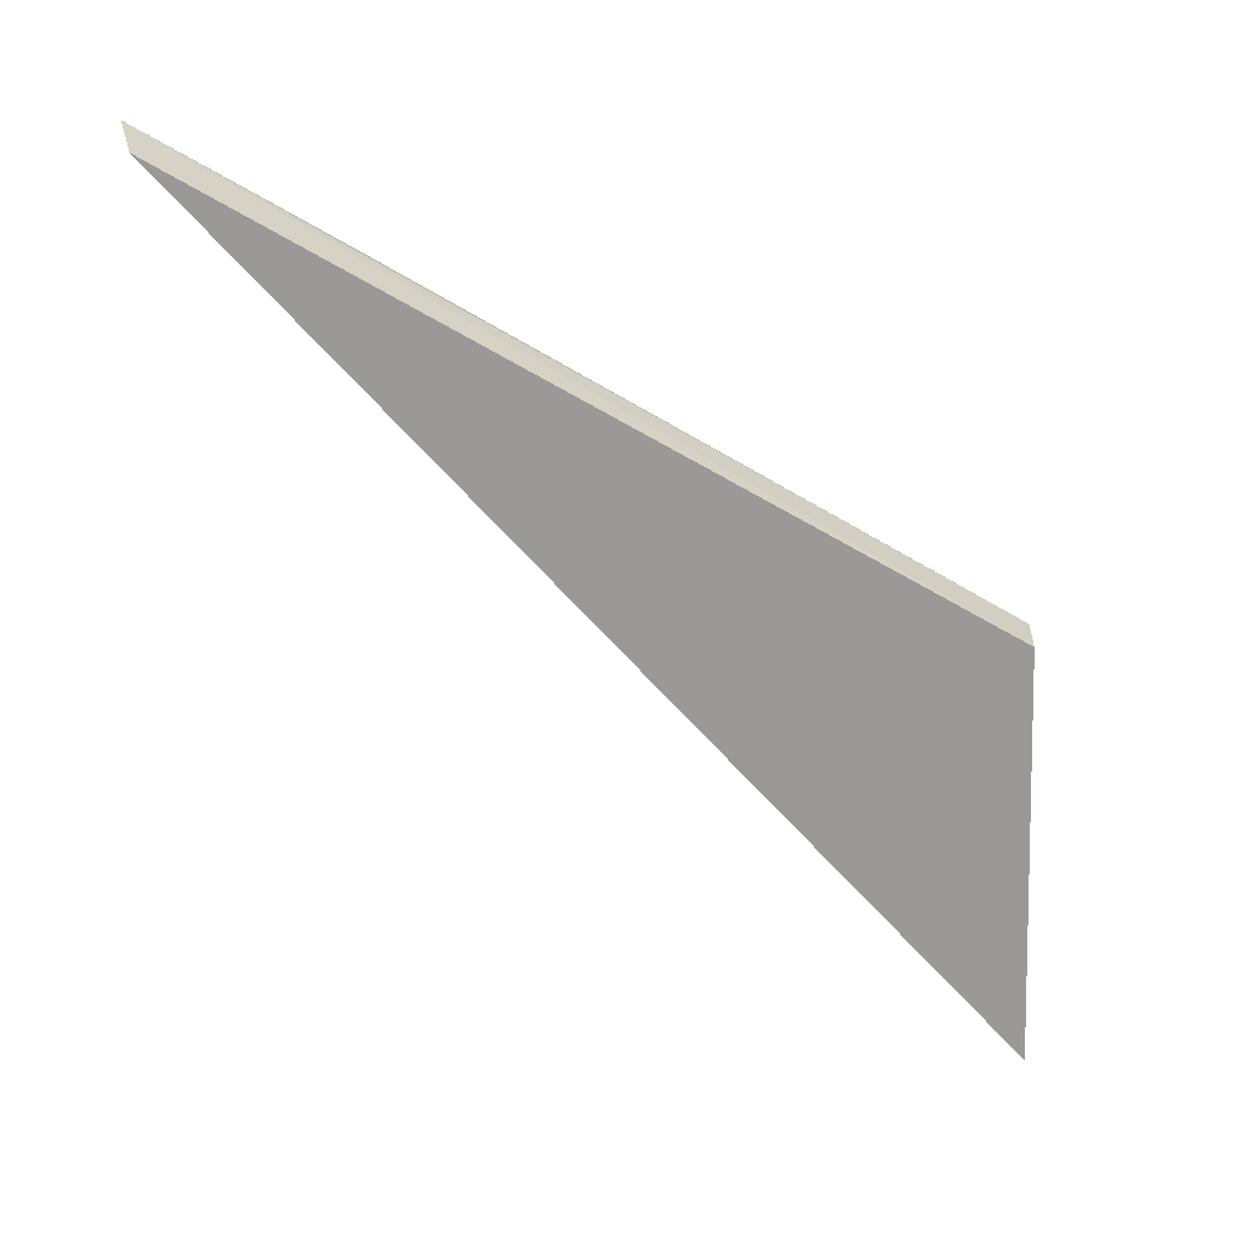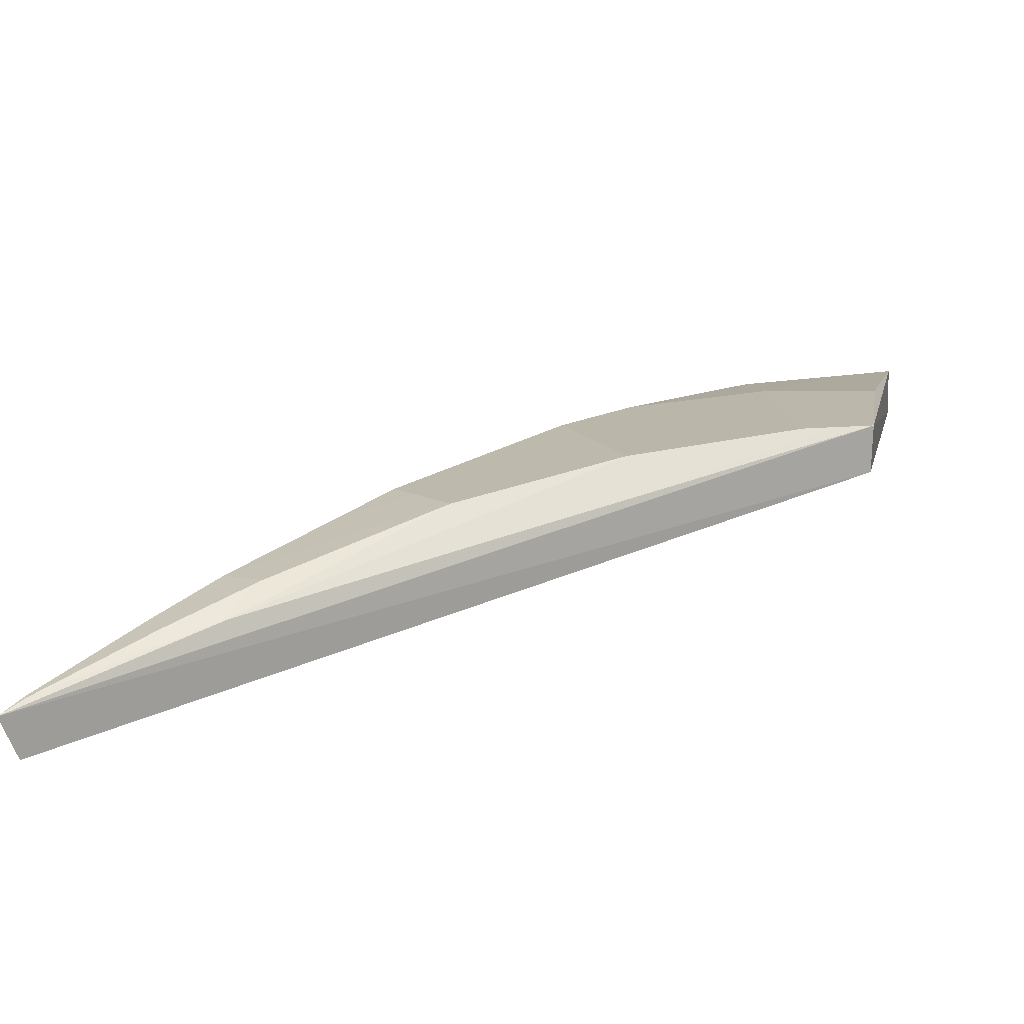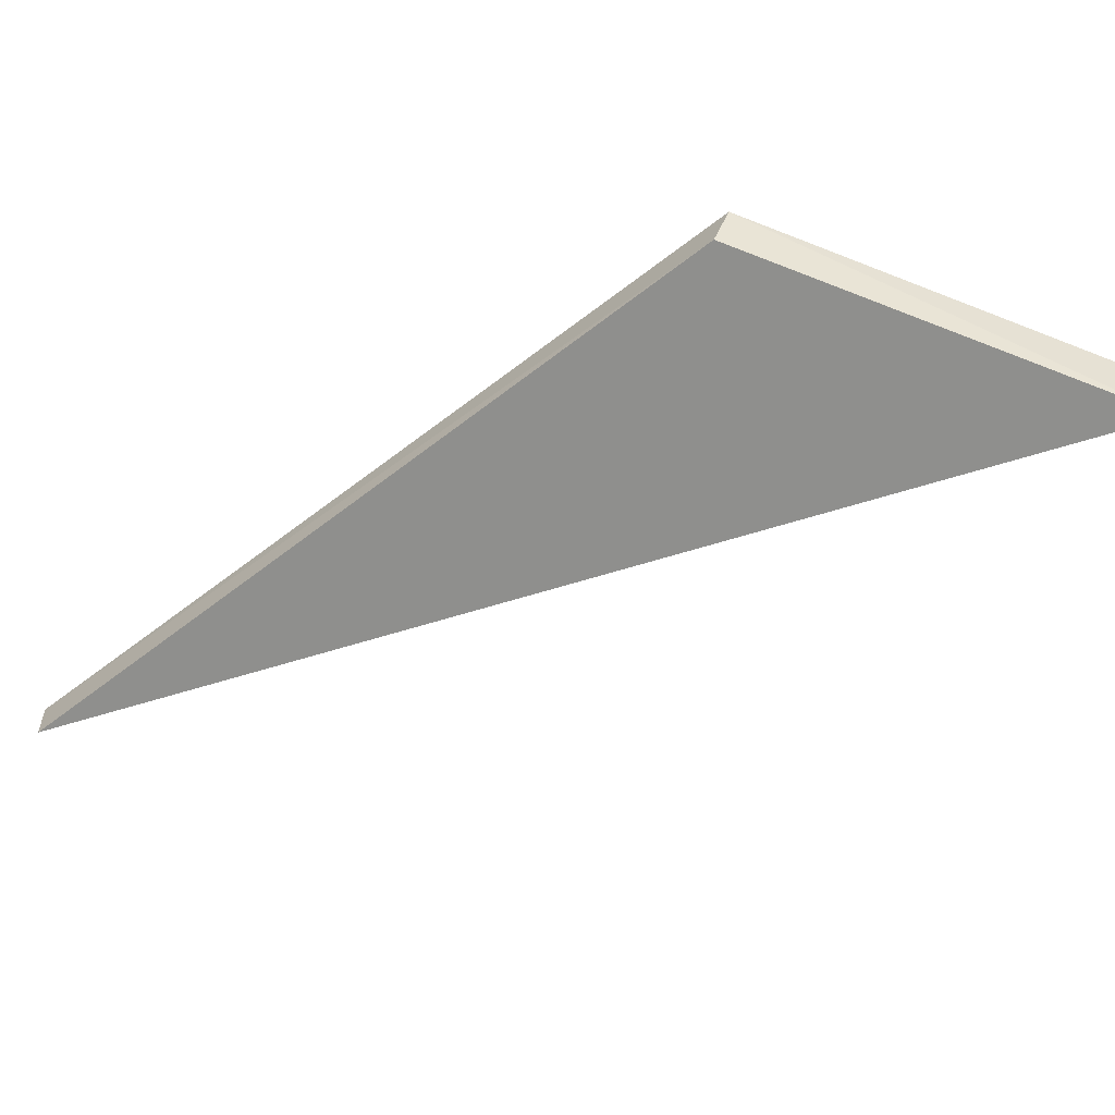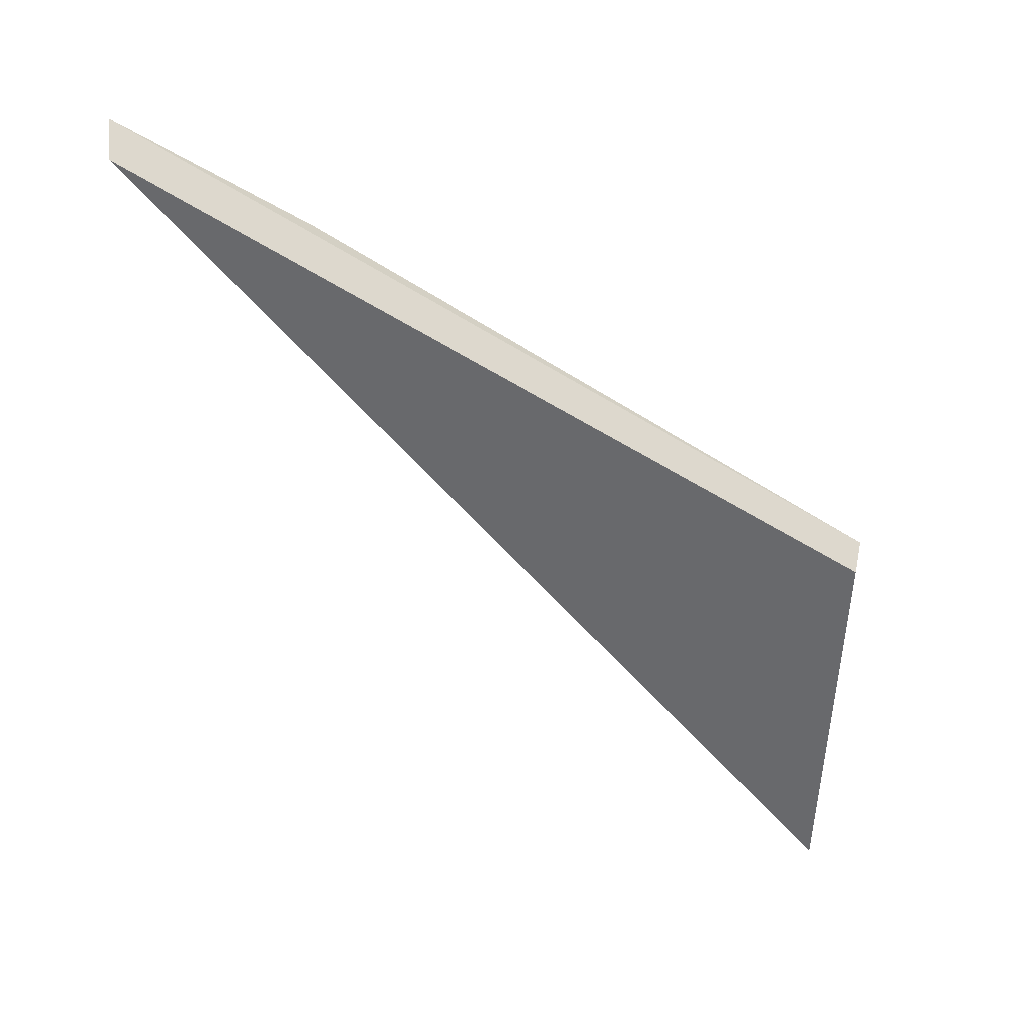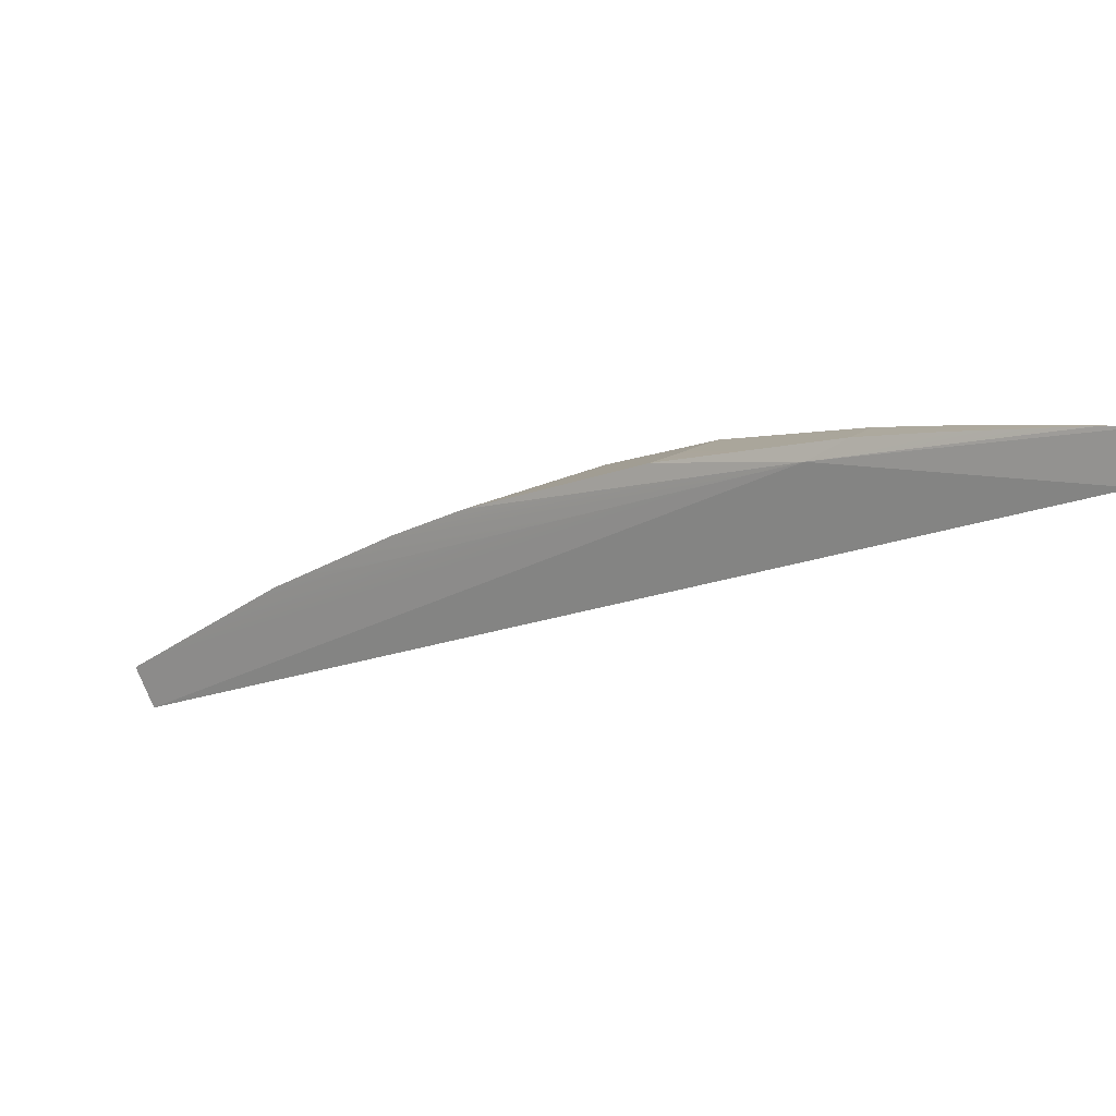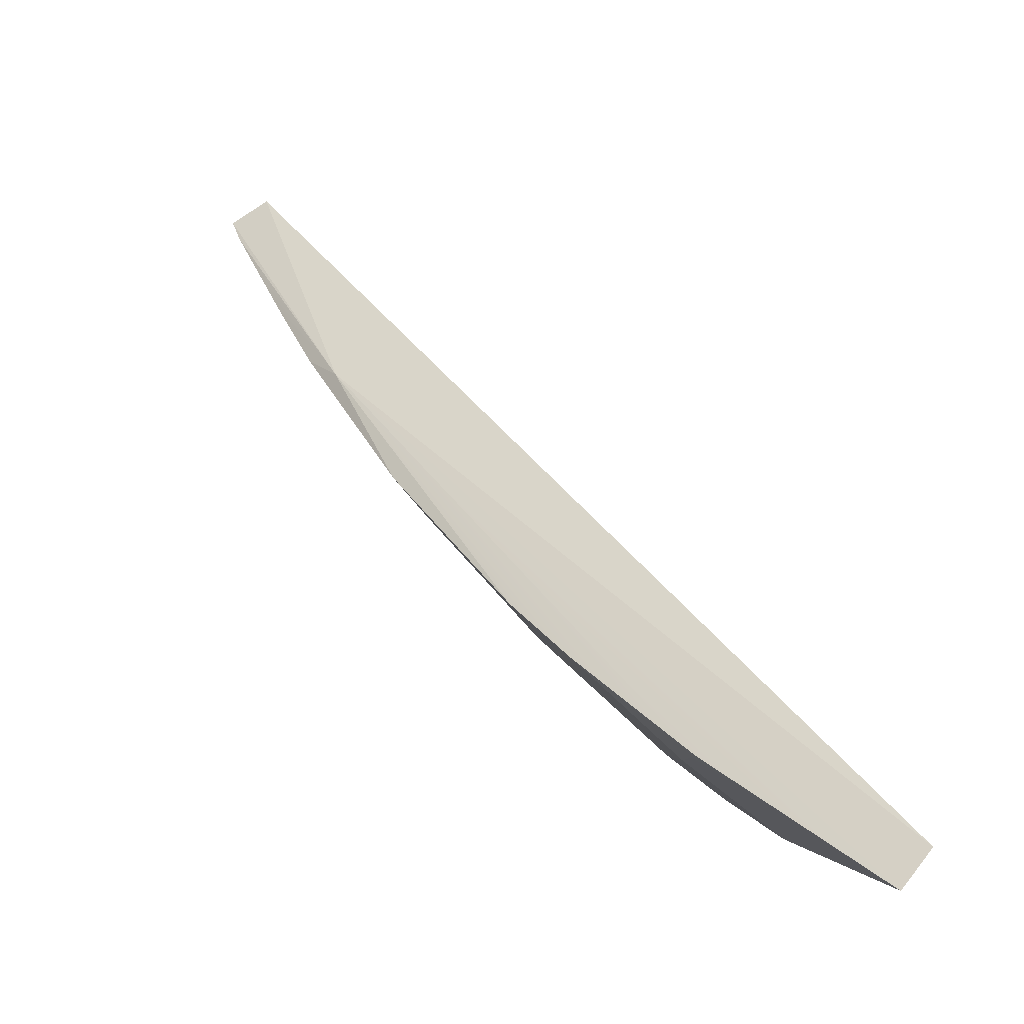
<metadata>
{"format":"obj","ext":"obj","renderer":"f3d","projection":"perspective","resolution":1024,"background":"white","views":[{"elev":44.2,"azim":-176.2,"up":"+Y"},{"elev":34.3,"azim":-171.1,"up":"+Z"},{"elev":-45.0,"azim":-102.8,"up":"+Z"},{"elev":60.2,"azim":-165.8,"up":"+Y"},{"elev":-8.0,"azim":89.8,"up":"+Z"},{"elev":-69.4,"azim":141.9,"up":"+Y"}]}
</metadata>
<code>
g BeachBalls_Explode_Thin_14_Hull
v 0.1929 -0.005516 0.2402
v 0.04266 -0.1119 0.2493
v 0.03766 -0.1908 0.2163
v 0.04291 -0.1152 0.2587
v 0.04246 -0.1512 0.2456
v 0.03838 -0.195 0.2253
v 0.04291 -0.1152 0.2587
v 0.03766 -0.1908 0.2163
v 0.04266 -0.1119 0.2493
v 0.04291 -0.1152 0.2587
v 0.03838 -0.195 0.2253
v 0.03766 -0.1908 0.2163
v 0.1962 -0.005977 0.2496
v 0.04266 -0.1119 0.2493
v 0.1929 -0.005516 0.2402
v 0.1962 -0.005977 0.2496
v 0.04291 -0.1152 0.2587
v 0.04266 -0.1119 0.2493
v 0.1605 -0.03392 0.2549
v 0.1243 -0.06937 0.2612
v 0.09199 -0.09056 0.262
v 0.1605 -0.03392 0.2549
v 0.04291 -0.1152 0.2587
v 0.1962 -0.005977 0.2496
v 0.1595 -0.05645 0.2505
v 0.109 -0.1189 0.25
v 0.1386 -0.08318 0.254
v 0.1595 -0.05645 0.2505
v 0.1962 -0.005977 0.2496
v 0.1929 -0.005516 0.2402
v 0.1595 -0.05645 0.2505
v 0.1929 -0.005516 0.2402
v 0.03766 -0.1908 0.2163
v 0.1651 -0.04877 0.2539
v 0.1595 -0.05645 0.2505
v 0.1386 -0.08318 0.254
v 0.09575 -0.134 0.2467
v 0.07169 -0.1604 0.2391
v 0.06747 -0.1452 0.2467
v 0.192 -0.01071 0.2509
v 0.1605 -0.03392 0.2549
v 0.1962 -0.005977 0.2496
v 0.1928 -0.01094 0.2506
v 0.192 -0.01071 0.2509
v 0.1962 -0.005977 0.2496
v 0.1928 -0.01094 0.2506
v 0.1962 -0.005977 0.2496
v 0.1595 -0.05645 0.2505
v 0.1386 -0.08318 0.254
v 0.109 -0.1189 0.25
v 0.09199 -0.09056 0.262
v 0.1243 -0.06937 0.2612
v 0.06747 -0.1452 0.2467
v 0.03838 -0.195 0.2253
v 0.04246 -0.1512 0.2456
v 0.07169 -0.1604 0.2391
v 0.1605 -0.03392 0.2549
v 0.156 -0.04371 0.2575
v 0.1243 -0.06937 0.2612
v 0.1726 -0.02891 0.2547
v 0.192 -0.01071 0.2509
v 0.1595 -0.05645 0.2505
v 0.03766 -0.1908 0.2163
v 0.03838 -0.195 0.2253
v 0.07169 -0.1604 0.2391
v 0.09575 -0.134 0.2467
v 0.1595 -0.05645 0.2505
v 0.109 -0.1189 0.25
v 0.05743 -0.1091 0.2604
v 0.1605 -0.03392 0.2549
v 0.09199 -0.09056 0.262
v 0.04291 -0.1152 0.2587
v 0.05743 -0.1091 0.2604
v 0.09199 -0.09056 0.262
v 0.06747 -0.1452 0.2467
v 0.109 -0.1189 0.25
v 0.09575 -0.134 0.2467
v 0.05743 -0.1091 0.2604
v 0.04246 -0.1512 0.2456
v 0.04291 -0.1152 0.2587
v 0.06747 -0.1452 0.2467
v 0.1651 -0.04877 0.2539
v 0.1756 -0.03467 0.2529
v 0.1595 -0.05645 0.2505
v 0.1928 -0.01094 0.2506
v 0.1651 -0.04877 0.2539
v 0.1243 -0.06937 0.2612
v 0.156 -0.04371 0.2575
v 0.1386 -0.08318 0.254
v 0.1651 -0.04877 0.2539
v 0.156 -0.04371 0.2575
v 0.1756 -0.03467 0.2529
v 0.1726 -0.02891 0.2547
v 0.192 -0.01071 0.2509
v 0.1928 -0.01094 0.2506
g BeachBalls_Explode_Thin_14_Hull_0
f 3 2 1
f 6 5 4
f 9 8 7
f 12 11 10
f 15 14 13
f 18 17 16
f 21 20 19
f 24 23 22
f 27 26 25
f 30 29 28
f 33 32 31
f 36 35 34
f 39 38 37
f 42 41 40
f 45 44 43
f 48 47 46
f 51 50 49
f 51 49 52
f 55 54 53
f 54 56 53
f 59 58 57
f 57 58 60
f 61 57 60
f 64 63 62
f 65 64 62
f 65 67 66
f 67 68 66
f 71 70 69
f 70 72 69
f 75 74 73
f 76 74 75
f 76 75 77
f 80 79 78
f 79 81 78
f 84 83 82
f 83 84 85
f 88 87 86
f 87 89 86
f 92 91 90
f 91 92 93
f 92 94 93
f 94 92 95

</code>
